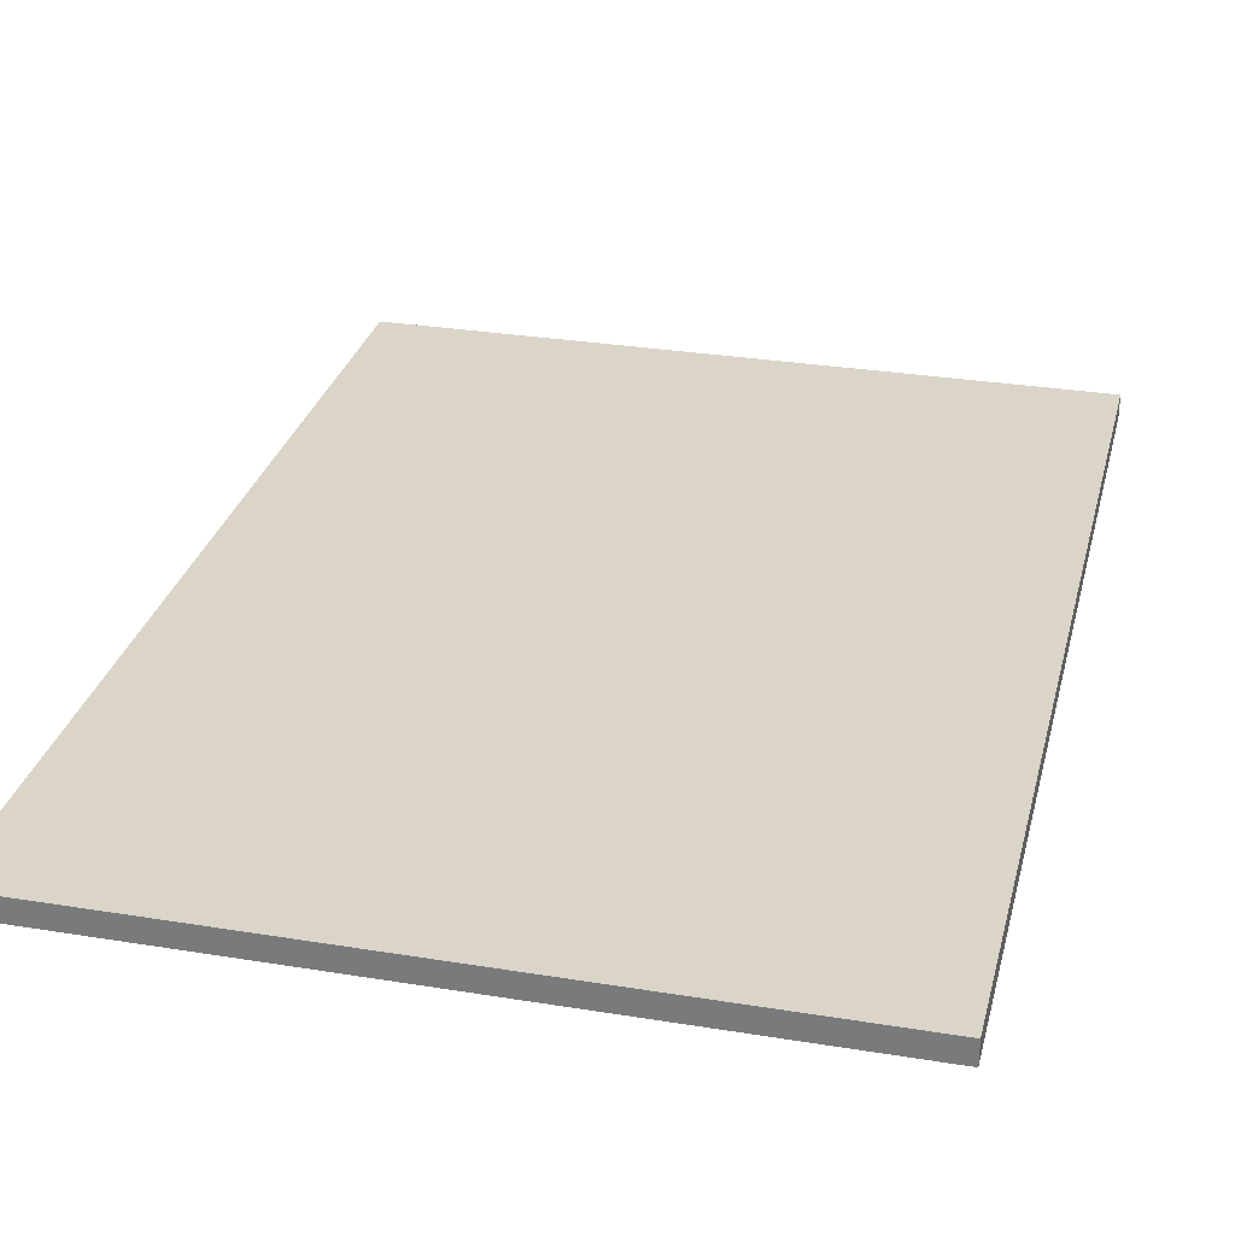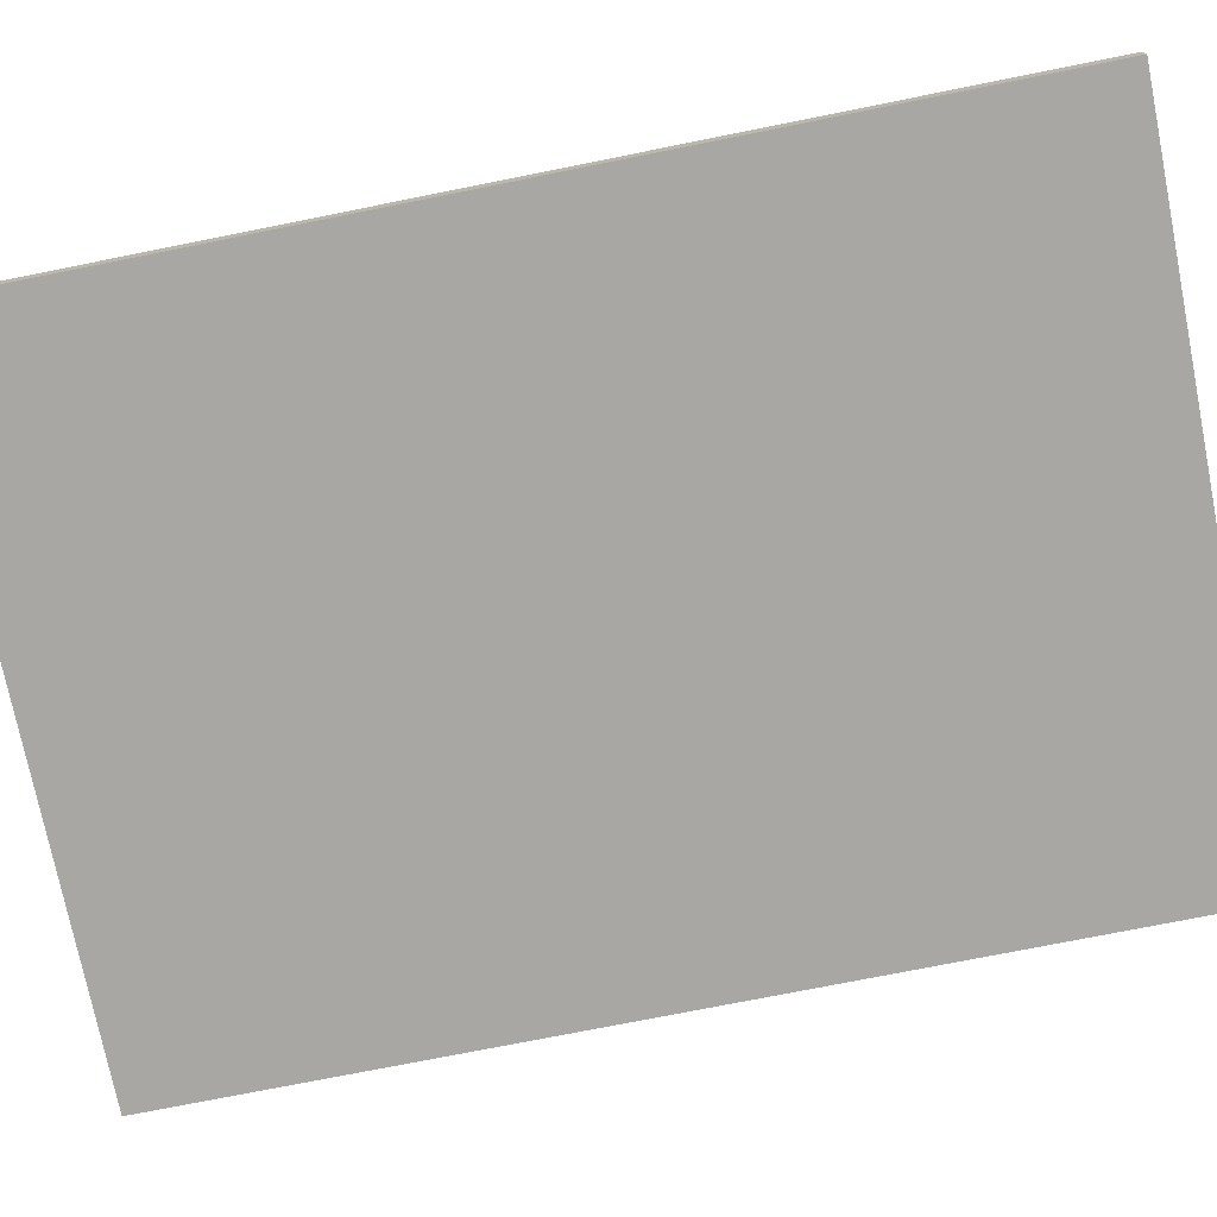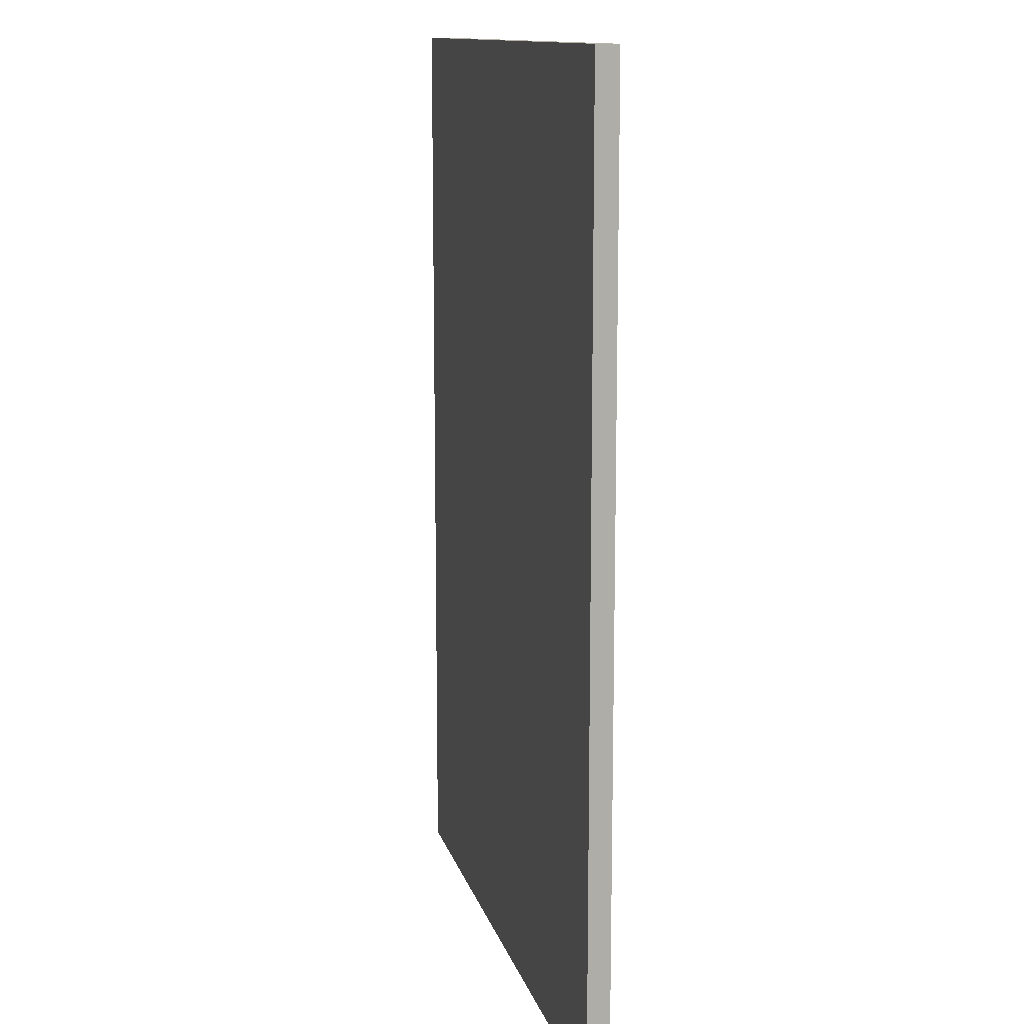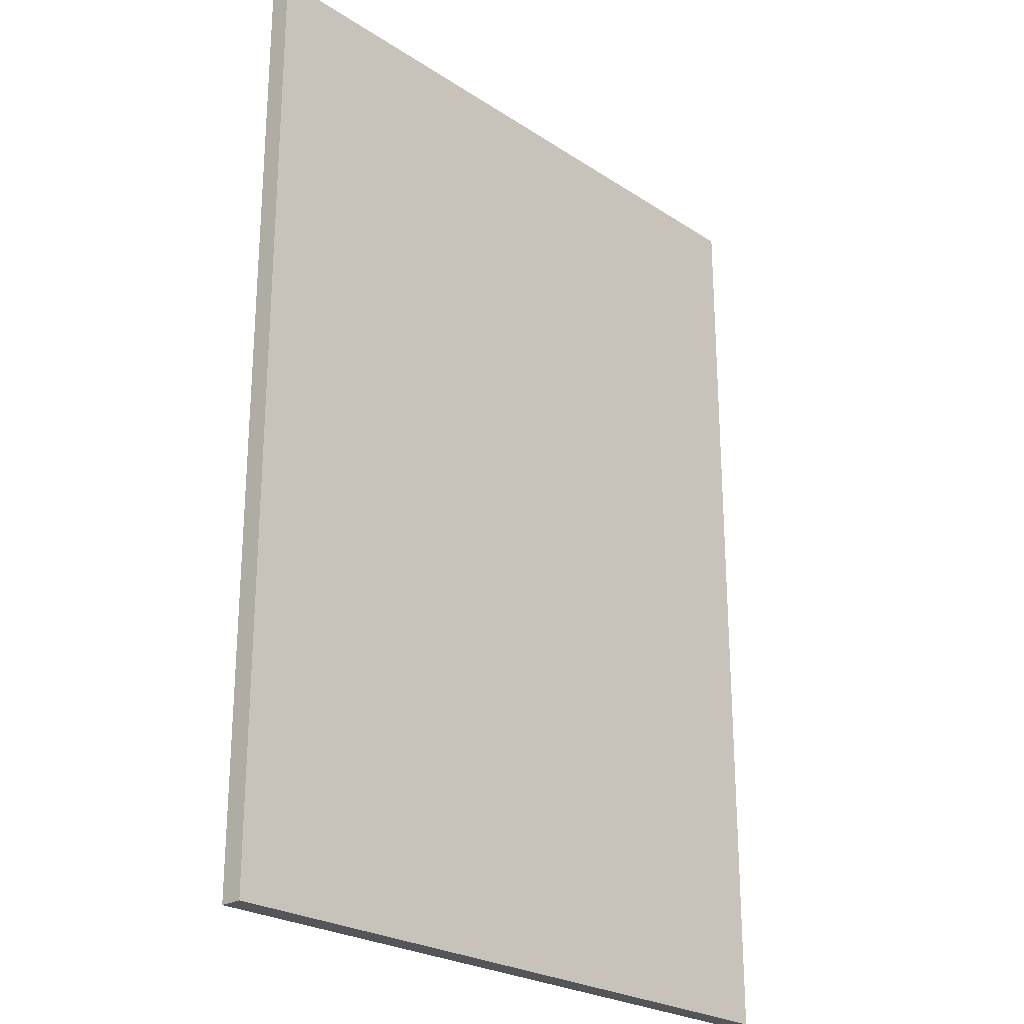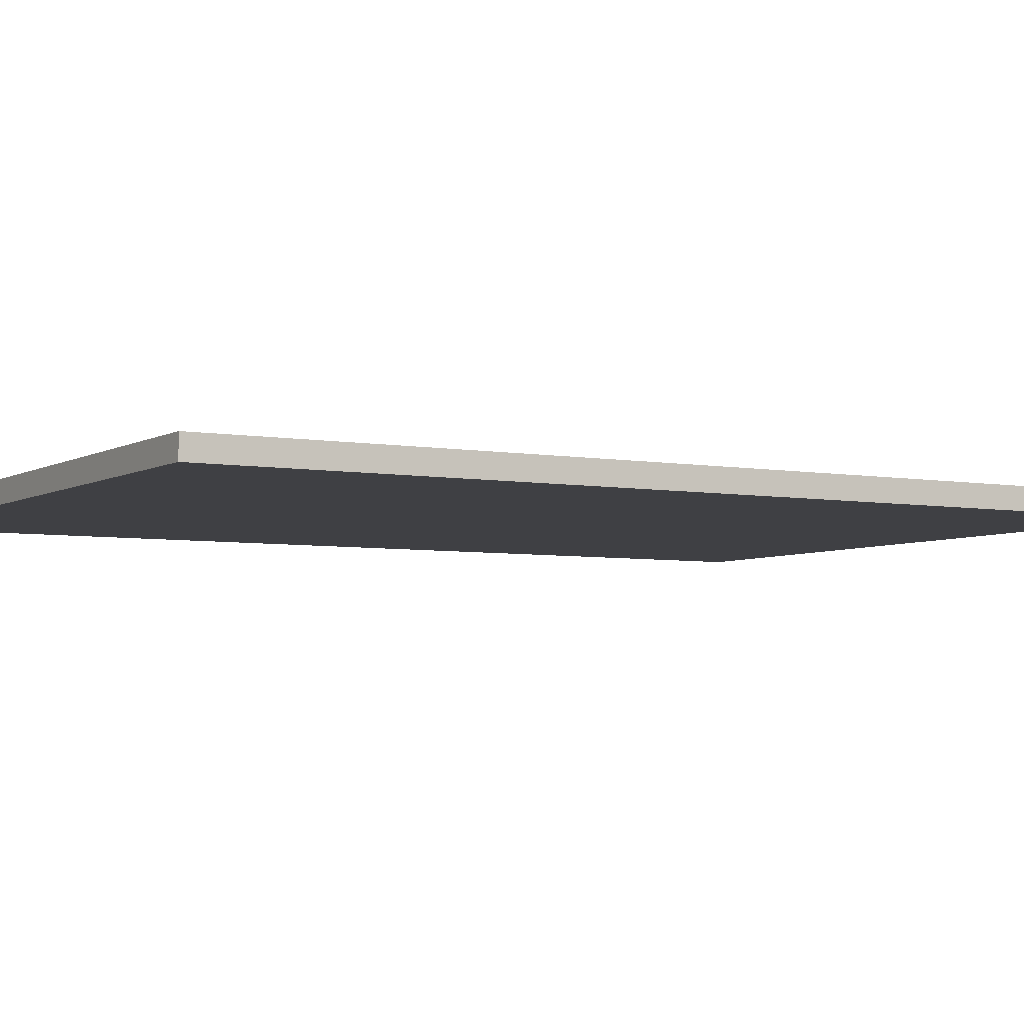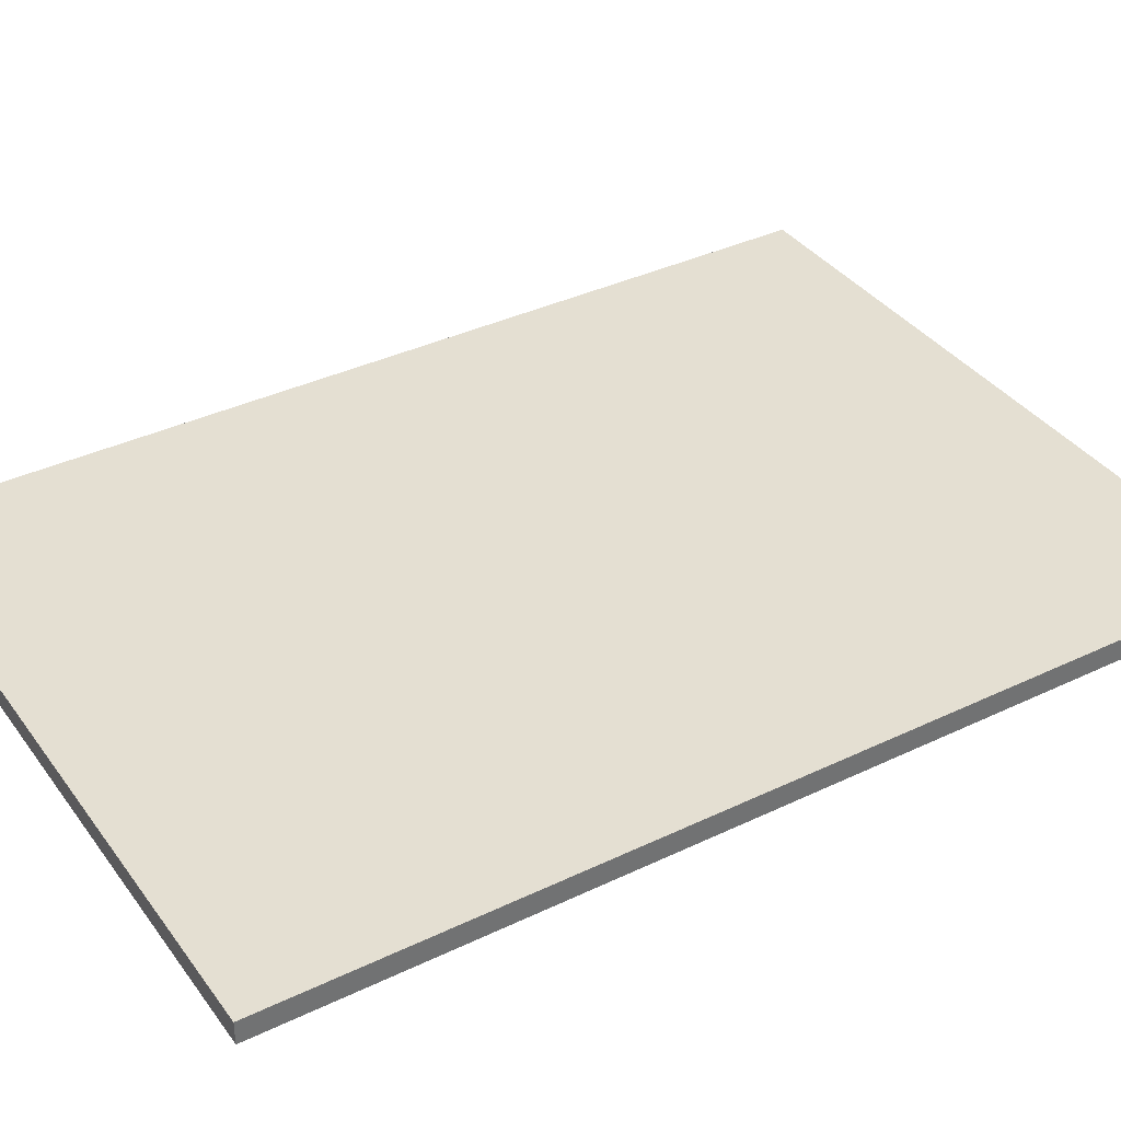
<metadata>
{"format":"obj","ext":"obj","renderer":"f3d","projection":"perspective","resolution":1024,"background":"white","views":[{"elev":29.4,"azim":13.6,"up":"+Y"},{"elev":-74.5,"azim":101.3,"up":"+Y"},{"elev":12.6,"azim":76.5,"up":"+Z"},{"elev":-24.8,"azim":133.4,"up":"+Z"},{"elev":-5.0,"azim":-120.3,"up":"+Y"},{"elev":37.0,"azim":-121.7,"up":"+Y"}]}
</metadata>
<code>
o
v -1.5 0 2.1
v -1.5 0 -2.2
v -1.5 0.1 2.1
v -1.5 0.1 -2.2
v 1.6 0 2.1
v 1.6 0 -2.2
v 1.6 0.1 2.1
v 1.6 0.1 -2.2
v -1.5 0 2.1
v -1.5 0.1 2.1
v 1.6 0 2.1
v 1.6 0.1 2.1
v -1.5 0 -2.2
v -1.5 0.1 -2.2
v 1.6 0 -2.2
v 1.6 0.1 -2.2
v -1.5 0 2.1
v 1.6 0 2.1
v -1.3 0 1.9
v -1.2 0 1.9
v -1 0 1.9
v 1.1 0 1.9
v 1.3 0 1.9
v 1.4 0 1.9
v -0.9 0 1.8
v 1 0 1.8
v -0.9 0 -1.7
v 1 0 -1.7
v -1 0 -1.8
v 1.1 0 -1.8
v -1.2 0 -2
v 1.3 0 -2
v -1.3 0 -2.1
v 1.4 0 -2.1
v -1.5 0 -2.2
v 1.6 0 -2.2
v -1.5 0.1 2.1
v 1.6 0.1 2.1
v -1.3 0.1 1.9
v -1.2 0.1 1.9
v -1 0.1 1.9
v 1.1 0.1 1.9
v 1.3 0.1 1.9
v 1.4 0.1 1.9
v -0.9 0.1 1.8
v 1 0.1 1.8
v -0.9 0.1 -1.7
v 1 0.1 -1.7
v -1 0.1 -1.8
v 1.1 0.1 -1.8
v -1.2 0.1 -2
v 1.3 0.1 -2
v -1.3 0.1 -2.1
v 1.4 0.1 -2.1
v -1.5 0.1 -2.2
v 1.6 0.1 -2.2
f 3 2 1
f 4 2 3
f 5 6 7
f 7 6 8
f 11 10 9
f 12 10 11
f 13 14 15
f 15 14 16
f 19 18 17
f 20 18 19
f 21 18 20
f 22 18 21
f 23 18 22
f 24 18 23
f 25 22 21
f 26 22 25
f 27 25 21
f 27 26 25
f 28 22 26
f 28 26 27
f 29 21 20
f 29 27 21
f 29 28 27
f 30 22 28
f 30 28 29
f 30 23 22
f 31 20 19
f 31 29 20
f 31 30 29
f 32 23 30
f 32 30 31
f 32 24 23
f 33 19 17
f 33 31 19
f 33 32 31
f 34 24 32
f 34 32 33
f 34 18 24
f 35 33 17
f 35 34 33
f 36 18 34
f 36 34 35
f 37 38 39
f 39 38 40
f 40 38 41
f 41 38 42
f 42 38 43
f 43 38 44
f 41 42 45
f 45 42 46
f 41 45 47
f 45 46 47
f 46 42 48
f 47 46 48
f 40 41 49
f 41 47 49
f 47 48 49
f 48 42 50
f 49 48 50
f 42 43 50
f 39 40 51
f 40 49 51
f 49 50 51
f 50 43 52
f 51 50 52
f 43 44 52
f 37 39 53
f 39 51 53
f 51 52 53
f 52 44 54
f 53 52 54
f 44 38 54
f 37 53 55
f 53 54 55
f 54 38 56
f 55 54 56

</code>
